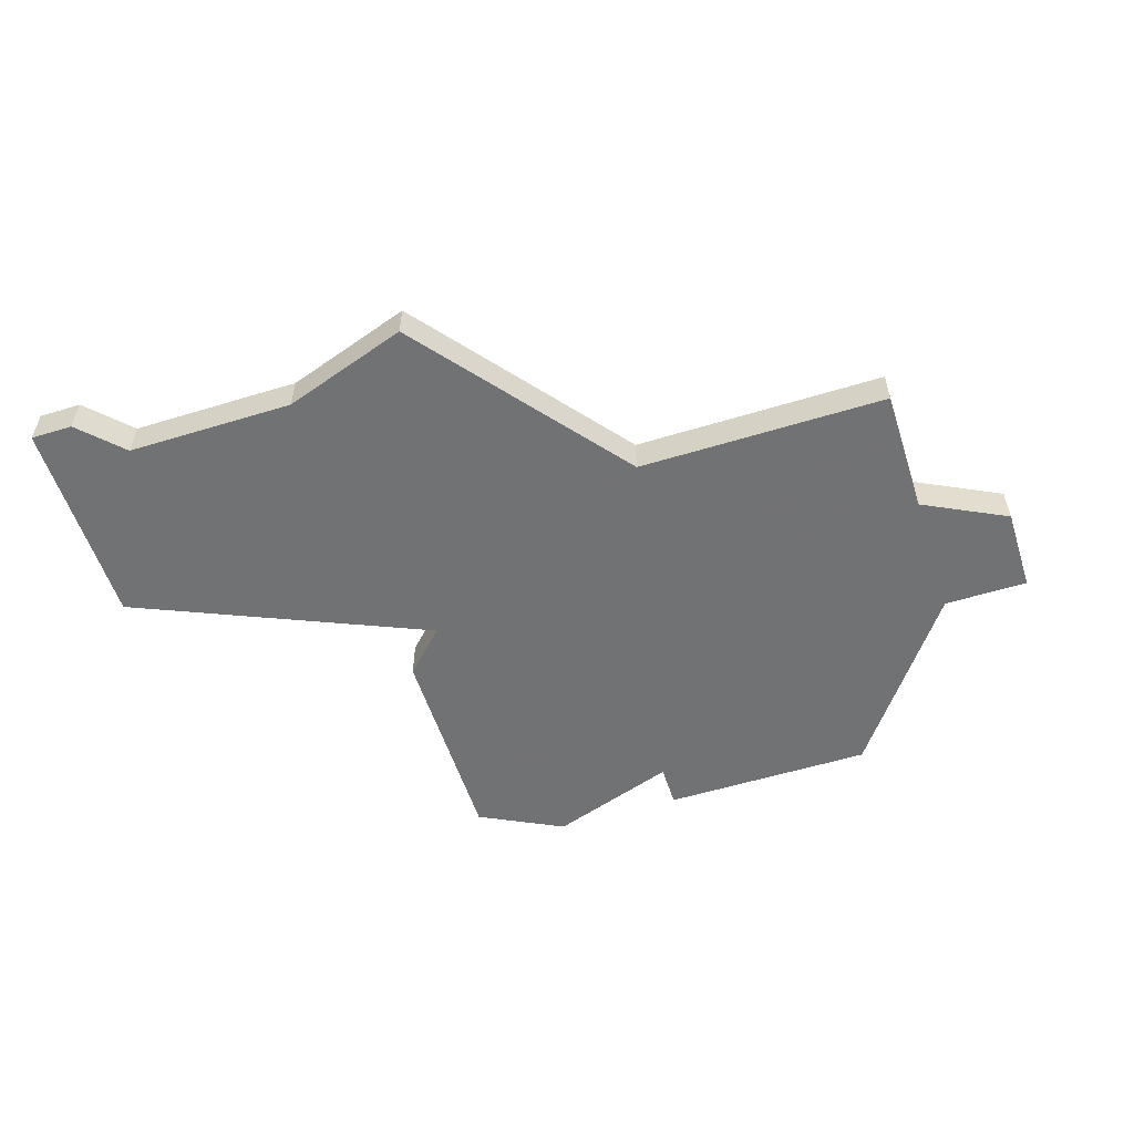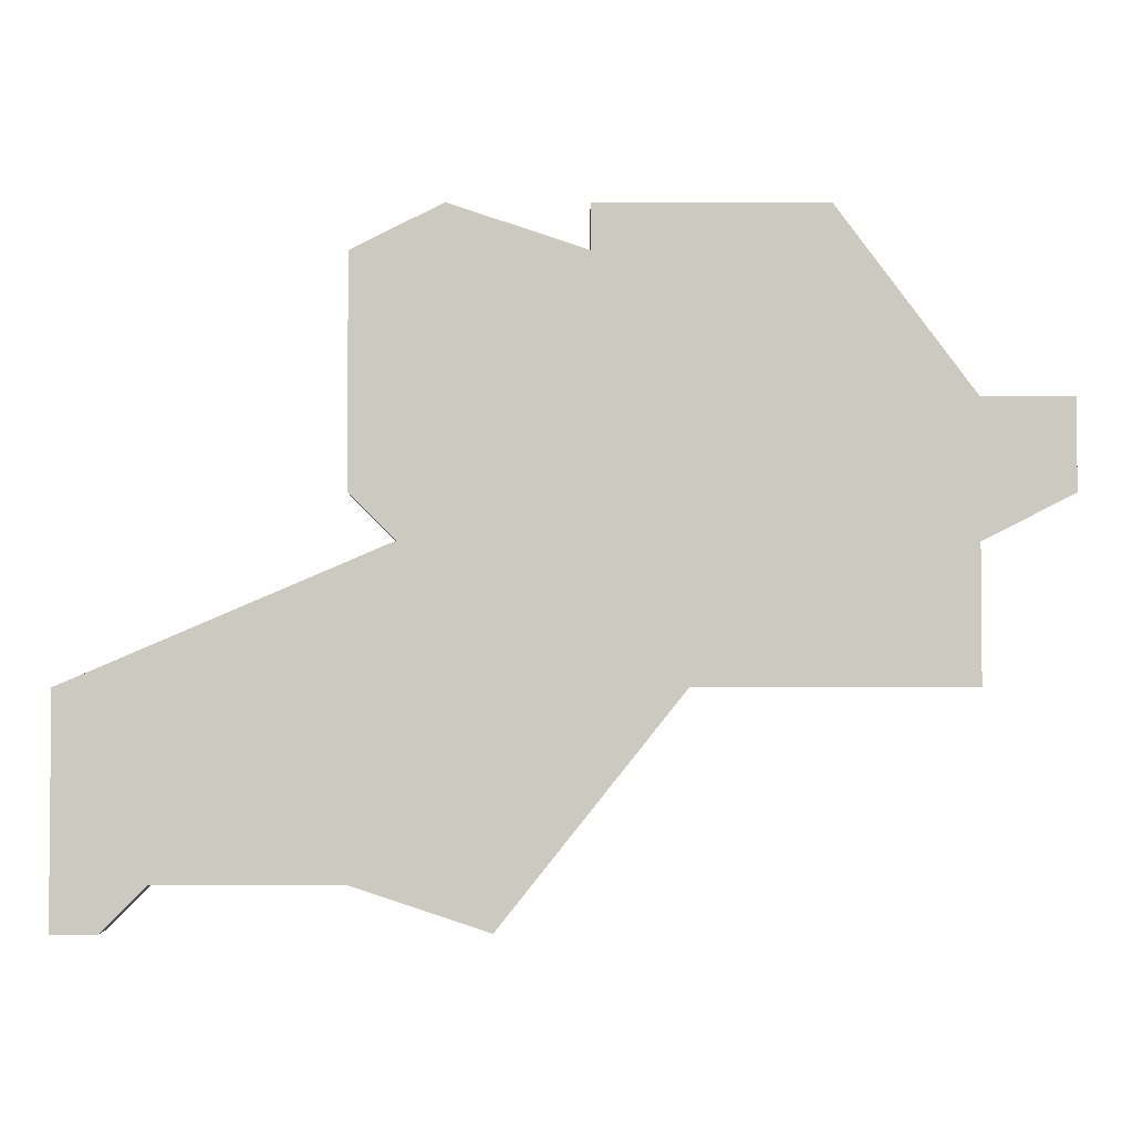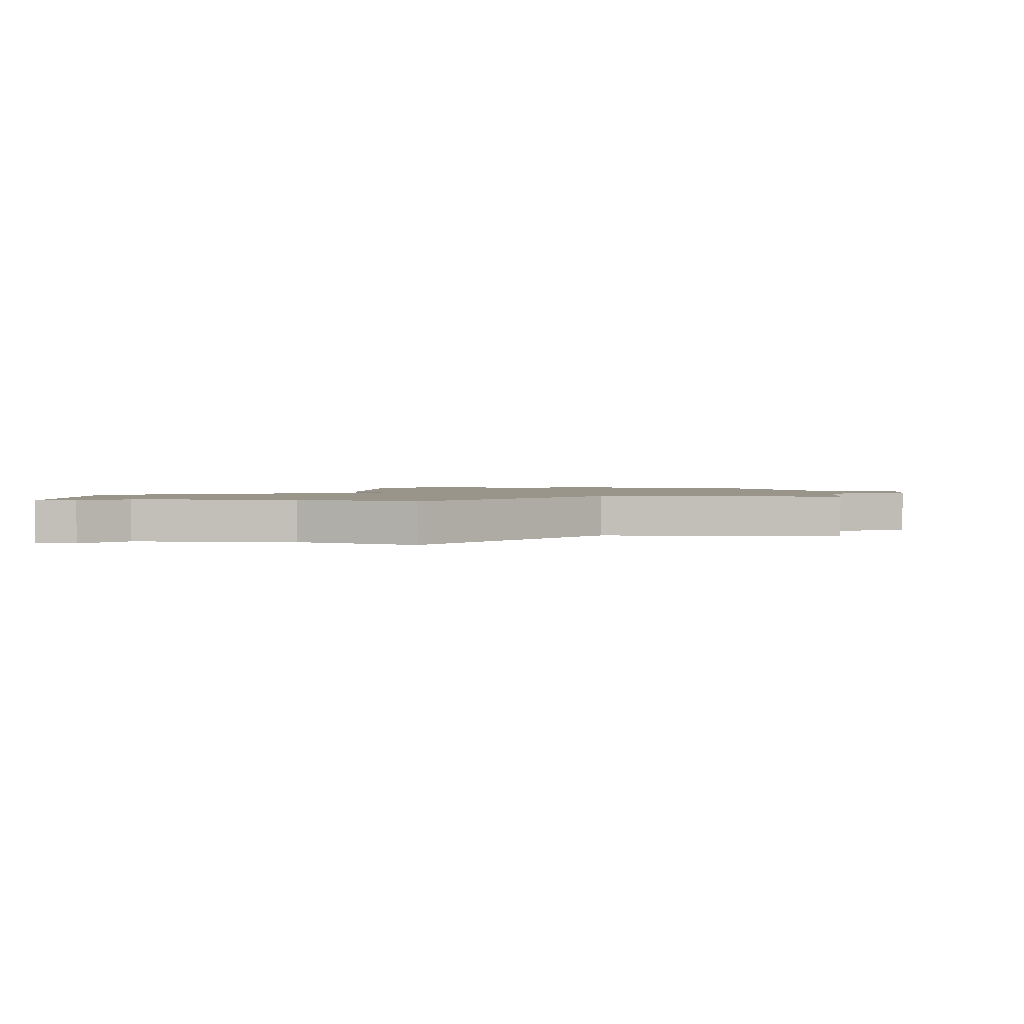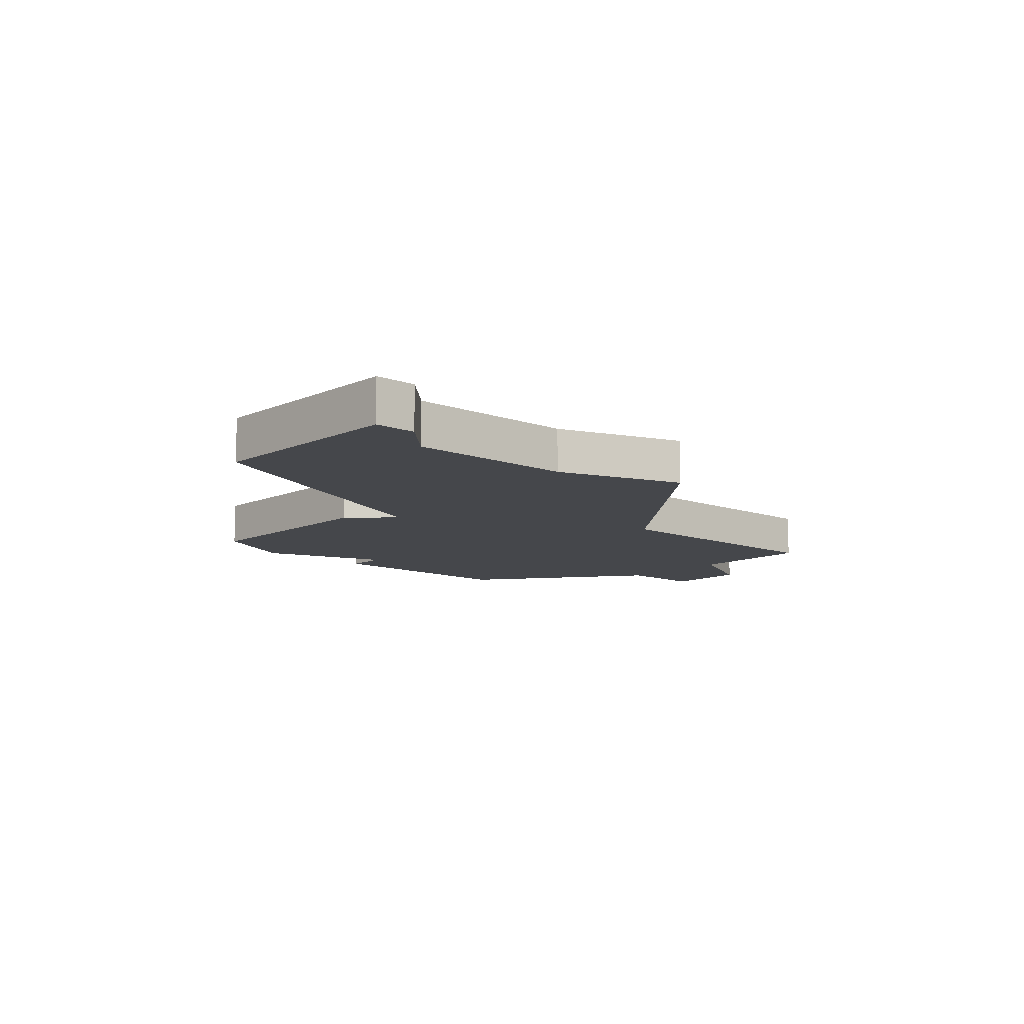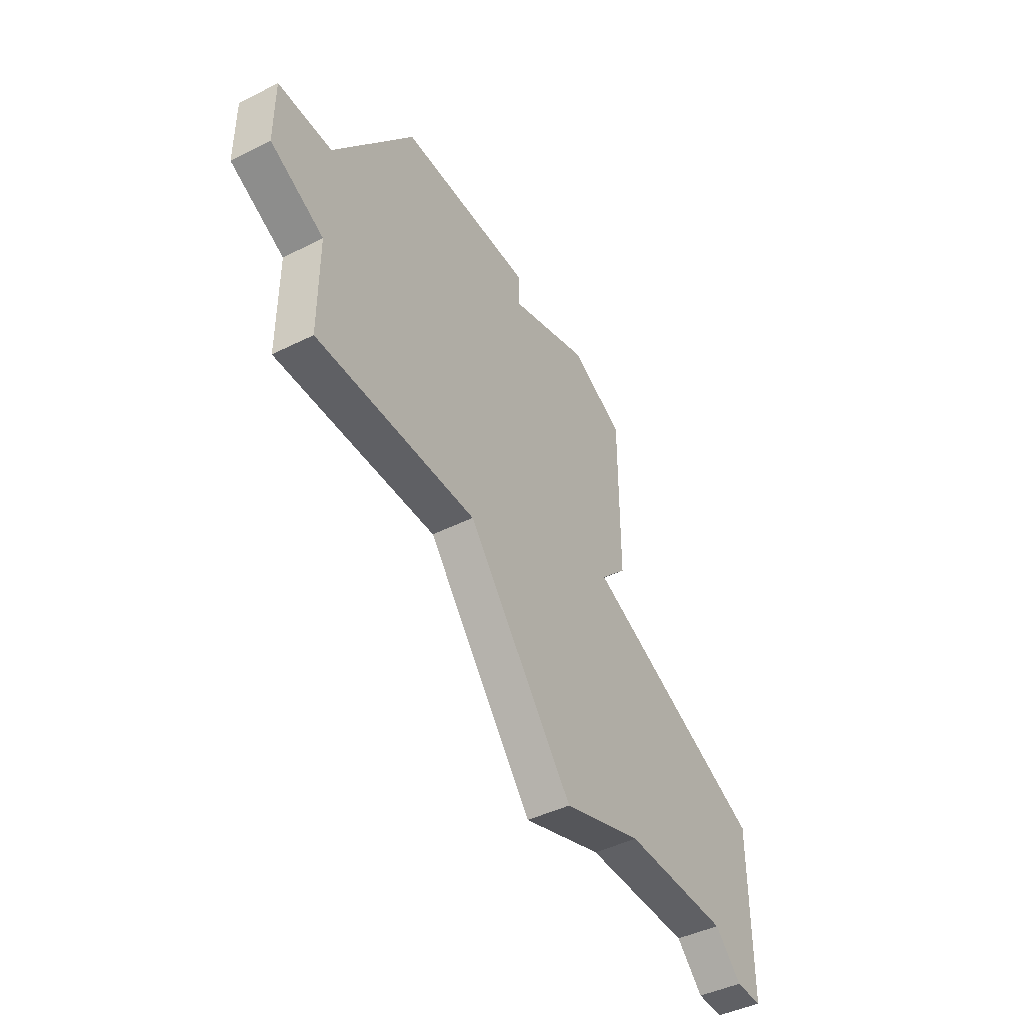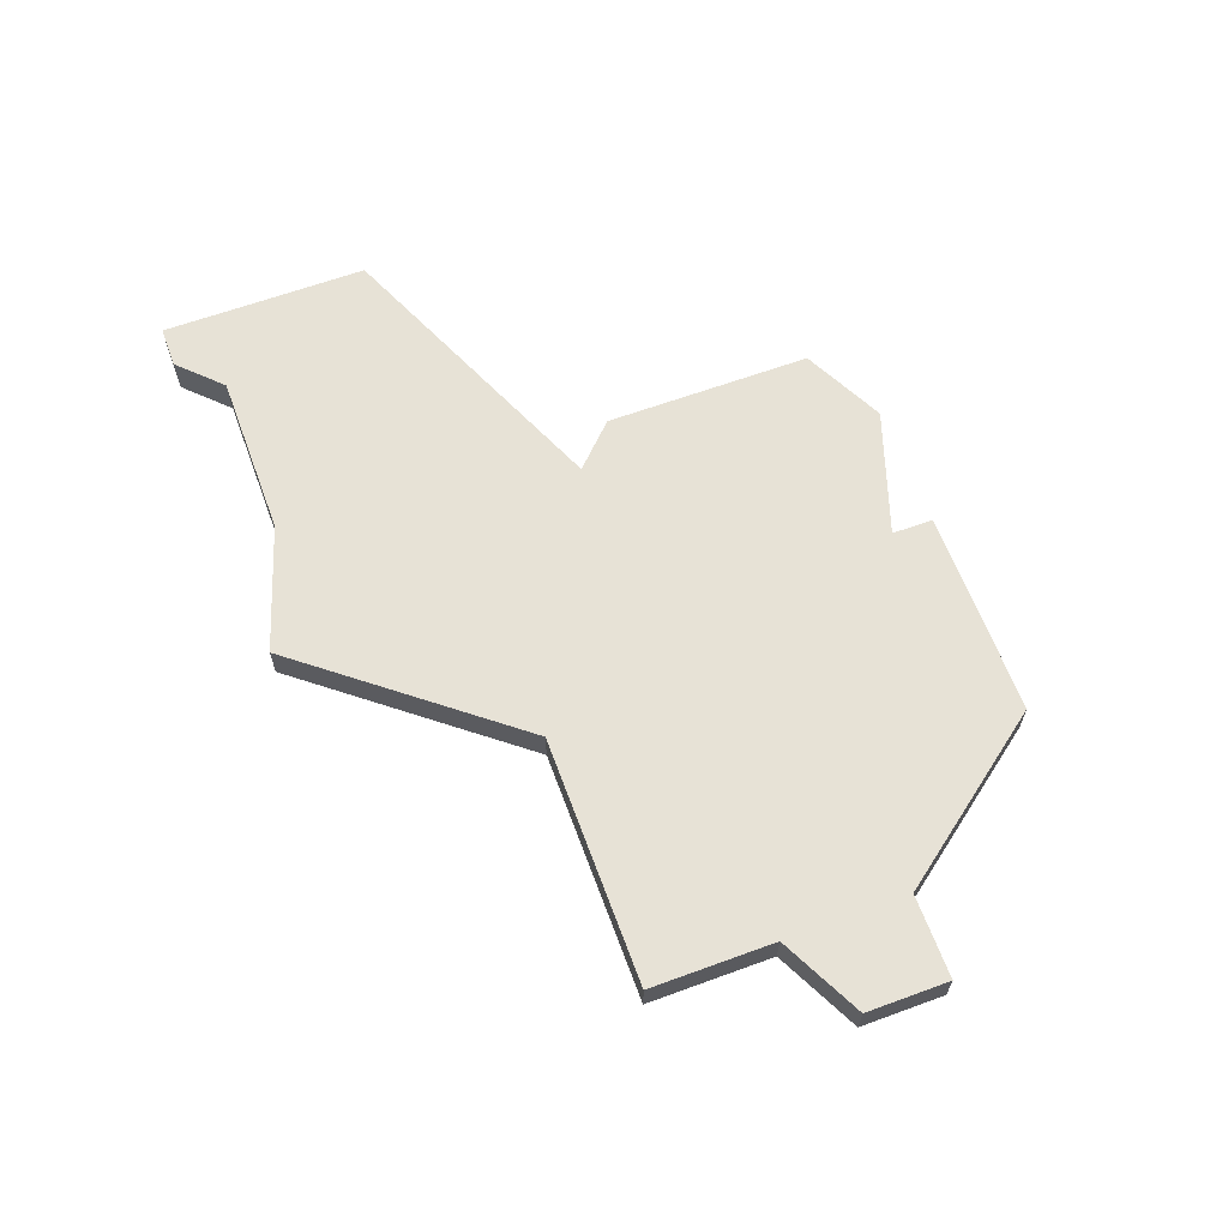
<metadata>
{"format":"obj","ext":"obj","renderer":"f3d","projection":"perspective","resolution":1024,"background":"white","views":[{"elev":-55.6,"azim":17.8,"up":"+Z"},{"elev":-3.0,"azim":-0.7,"up":"+Y"},{"elev":2.0,"azim":5.2,"up":"+Z"},{"elev":-10.3,"azim":-42.2,"up":"+Z"},{"elev":-44.0,"azim":120.5,"up":"+Y"},{"elev":63.3,"azim":69.7,"up":"+Z"}]}
</metadata>
<code>
v 3080 -538 0
v 3080 -538 1
v 3079 -537 0
v 3079 -537 1
v 3079 -532 0
v 3079 -532 1
v 3079 -545 0
v 3079 -545 1
v 3086 -541 0
v 3086 -541 1
v 3094 -537 0
v 3094 -537 1
v 3094 -535 0
v 3094 -535 1
v 3084 -531 0
v 3084 -531 1
v 3084 -532 0
v 3084 -532 1
v 3092 -538 0
v 3092 -538 1
v 3092 -541 0
v 3092 -541 1
v 3092 -535 0
v 3092 -535 1
v 3075 -545 0
v 3075 -545 1
v 3074 -546 0
v 3074 -546 1
v 3082 -546 0
v 3082 -546 1
v 3073 -546 0
v 3073 -546 1
v 3073 -541 0
v 3073 -541 1
v 3081 -531 0
v 3081 -531 1
v 3089 -531 0
v 3089 -531 1
f 25 27 31
f 33 7 25
f 33 25 31
f 5 35 3
f 3 35 17
f 1 3 17
f 1 7 33
f 1 29 7
f 1 17 9
f 23 11 19
f 9 19 21
f 23 19 9
f 37 17 15
f 17 37 23
f 11 23 13
f 23 9 17
f 9 29 1
f 32 28 26
f 26 8 34
f 32 26 34
f 4 36 6
f 18 36 4
f 18 4 2
f 34 8 2
f 8 30 2
f 10 18 2
f 20 12 24
f 22 20 10
f 10 20 24
f 16 18 38
f 24 38 18
f 14 24 12
f 18 10 24
f 2 30 10
f 6 36 5
f 5 36 35
f 4 6 3
f 3 6 5
f 2 4 1
f 1 4 3
f 34 2 33
f 33 2 1
f 32 34 31
f 31 34 33
f 28 32 27
f 27 32 31
f 26 28 25
f 25 28 27
f 8 26 7
f 7 26 25
f 30 8 29
f 29 8 7
f 10 30 9
f 9 30 29
f 22 10 21
f 21 10 9
f 20 22 19
f 19 22 21
f 12 20 11
f 11 20 19
f 14 12 13
f 13 12 11
f 24 14 23
f 23 14 13
f 38 24 37
f 37 24 23
f 16 38 15
f 15 38 37
f 36 18 35
f 35 18 17
f 18 16 17
f 17 16 15

</code>
